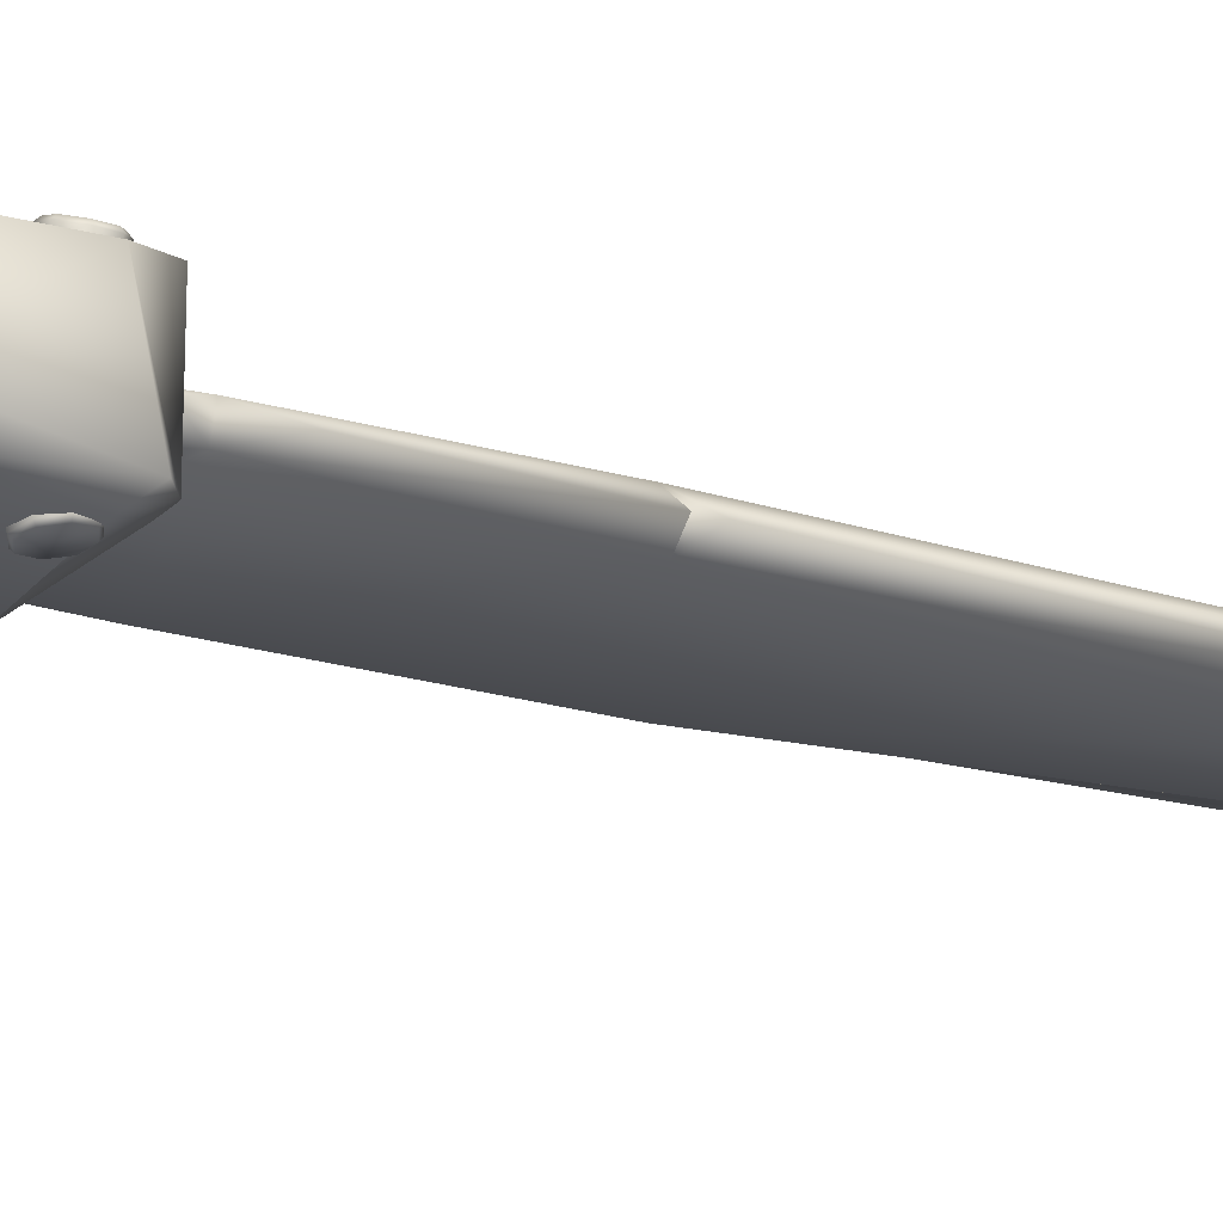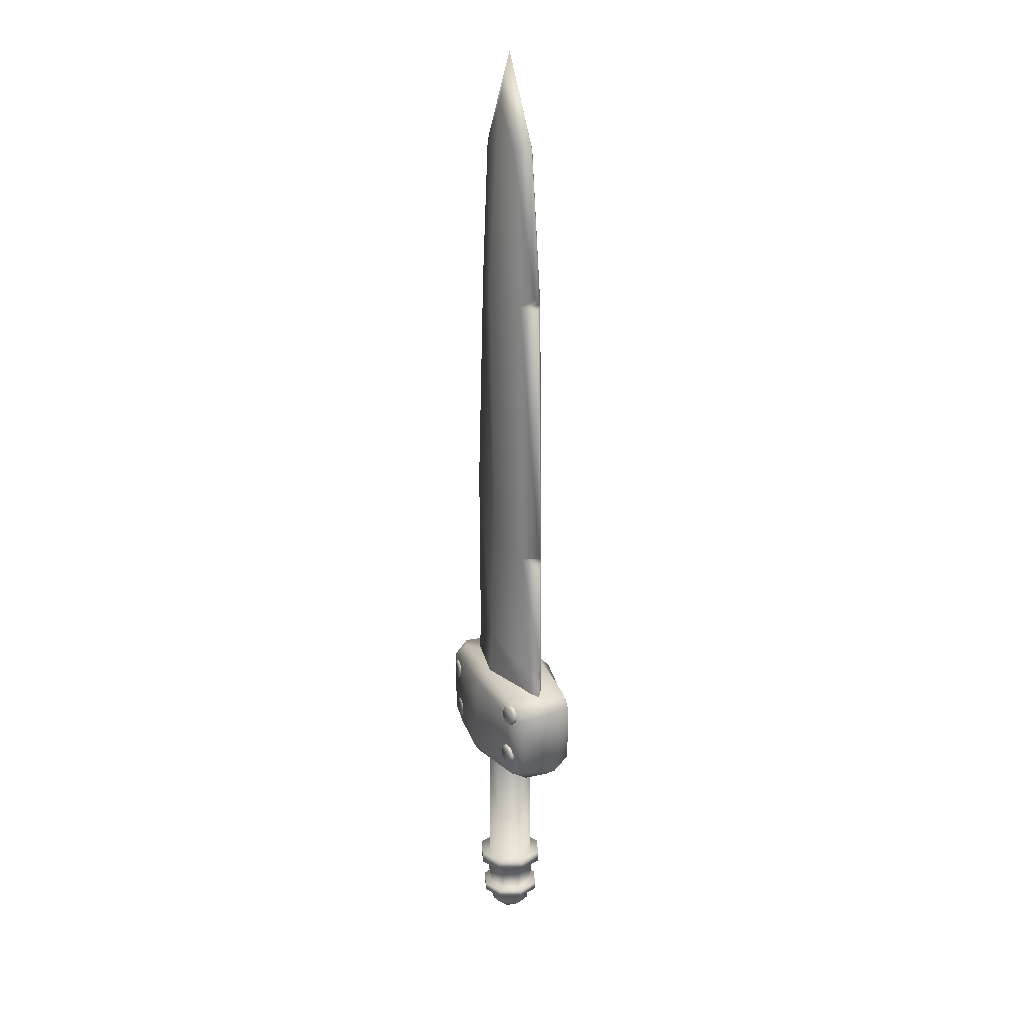
<metadata>
{"format":"obj","ext":"obj","renderer":"f3d","projection":"perspective","resolution":1024,"background":"white","views":[{"elev":-14.3,"azim":51.3,"up":"+Z"},{"elev":20.0,"azim":65.9,"up":"+Y"}]}
</metadata>
<code>
o SwordLowPoly_base_low_screws
v -0.05189 -0.002858 0.03149
v -0.06107 0.005516 0.0309
v -0.06736 0.002878 0.03019
v 0.06894 -0.006211 0.03055
v 0.06617 0.005822 0.03206
v 0.05409 0.002941 0.03289
v 0.06287 0.05429 0.02128
v 0.05912 0.04983 0.03267
v 0.06406 0.05457 0.02692
v 0.07096 0.03641 0.03229
v 0.06556 0.05383 0.03254
v 0.06062 0.04924 0.03381
v -0.0652 0.02863 0.0188
v -0.05814 0.03174 0.01997
v -0.05954 0.03114 0.02999
v -0.05802 0.03829 0.03205
v -0.06105 0.04445 0.03199
v -0.07608 0.03797 0.02952
v -0.05251 0.0323 -0.02328
v -0.05984 0.03086 -0.02103
v -0.06169 0.03189 -0.0264
v -0.0685 0.03781 -0.02912
v -0.06904 0.04449 -0.02765
v -0.061 0.04274 -0.03076
v -0.05625 -0.0152 -0.01967
v -0.06387 -0.01452 -0.01811
v -0.06506 -0.015 -0.02374
v -0.07027 -0.009206 -0.02905
v -0.0695 -0.002426 -0.02979
v -0.05334 -0.003743 -0.03311
v 0.05303 0.005612 -0.03623
v 0.06495 0.008207 -0.03381
v 0.06016 0.000846 -0.03428
v 0.07205 0.04616 -0.01908
v 0.07308 0.03843 -0.01914
v 0.0742 0.03861 -0.02479
v 0.07037 0.000478 0.03111
v 0.05056 -0.002814 0.02097
v 0.05506 -0.009095 0.0199
v 0.05559 -0.009687 0.02562
v 0.06272 -0.01031 0.01906
v 0.06905 -0.005756 0.01894
v 0.06999 -0.006795 0.02898
v -0.05478 0.05051 -0.01902
v -0.05078 0.04722 -0.02722
v -0.05662 0.05153 -0.02438
v -0.06569 0.03517 -0.01819
v -0.06848 0.04374 -0.02179
v -0.06754 0.0362 -0.02356
v 0.05818 0.009409 0.02153
v 0.05279 0.003812 0.03169
v 0.05912 0.00837 0.03157
v 0.07034 0.001909 0.01962
v 0.06584 0.008191 0.02069
v 0.06637 0.007599 0.0264
v -0.06663 0.04272 -0.01643
v -0.06211 0.04907 -0.01677
v -0.06396 0.05009 -0.02213
v -0.05497 0.0035 -0.02155
v -0.05205 -0.003305 -0.03198
v -0.05616 0.003017 -0.02717
v -0.06887 -0.008563 -0.01756
v -0.07044 -0.001665 -0.02822
v -0.07007 -0.009045 -0.02319
v 0.0759 0.041 0.03102
v 0.07677 0.04779 0.03049
v 0.07222 0.05288 0.03119
v 0.0689 0.00275 -0.0325
v 0.06728 -0.003919 -0.03232
v -0.06834 -0.000817 -0.01834
v -0.06258 0.004179 -0.01999
v -0.06377 0.003697 -0.02561
v -0.07279 0.04587 0.01878
v -0.07695 0.03803 0.02799
v -0.07358 0.04553 0.02448
v -0.05537 0.03899 0.02079
v -0.05931 0.04579 0.02648
v -0.05616 0.03865 0.02649
v -0.05851 0.04613 0.02078
v -0.06573 0.04898 0.01994
v -0.06712 0.04839 0.02997
v -0.06319 0.03426 -0.03163
v -0.05296 0.04098 -0.03386
v -0.05671 0.03524 -0.03367
v 0.05576 0.01168 -0.02426
v 0.06323 0.01027 -0.0225
v 0.06541 0.009486 -0.03237
v 0.06745 0.003869 -0.02106
v 0.06812 -0.004569 -0.03065
v 0.06963 0.003082 -0.03093
v -0.06564 -0.01425 -0.0296
v -0.0541 -0.01052 -0.03236
v -0.05897 -0.01515 -0.03094
v -0.06019 -0.01205 0.03036
v -0.06937 -0.003671 0.02976
v -0.06672 -0.01 0.02979
v -0.06632 -0.01038 0.01822
v -0.05901 -0.01303 0.01884
v -0.05999 -0.01339 0.02892
v 0.0613 0.03556 0.02256
v 0.07009 0.0351 0.02663
v 0.06248 0.03585 0.0282
v -0.05199 -0.009715 0.01964
v -0.04938 -0.002381 0.02016
v -0.05036 -0.002743 0.03024
v -0.06073 0.03203 0.0313
v -0.07305 0.03181 0.02957
v -0.06682 0.02902 0.03027
v 0.05959 -0.008196 -0.02183
v 0.05336 -0.007237 -0.02921
v 0.06083 -0.008644 -0.02745
v -0.05297 -0.01008 0.02972
v -0.0539 -0.009406 0.03106
v 0.0754 0.04753 0.01899
v 0.07048 0.05354 0.01972
v 0.07167 0.05383 0.02536
v 0.06345 0.03298 -0.03299
v 0.05792 0.03693 -0.03396
v 0.07399 0.03917 -0.0307
v 0.05731 0.04376 -0.03385
v 0.06114 0.04937 -0.0329
v 0.06785 0.04995 -0.03156
v 0.05838 0.04992 -0.02167
v 0.06596 0.05092 -0.02013
v 0.06708 0.05111 -0.02579
v 0.07338 0.046 -0.03059
v 0.07402 0.04649 -0.02902
v 0.06086 0.03125 -0.0218
v 0.05589 0.03621 -0.0285
v 0.06198 0.03144 -0.02745
v 0.06956 0.03244 -0.02592
v -0.06002 0.007324 0.01947
v -0.06802 0.003648 0.02875
v -0.06058 0.007119 0.02521
v -0.05369 0.004315 0.03017
v -0.05882 0.05121 -0.02989
v -0.05271 0.004677 0.02009
v 0.06844 0.03225 -0.02026
v 0.05686 -0.009092 0.03138
v 0.05266 -0.003748 0.03233
v 0.05185 0.004851 0.02165
v -0.05796 0.001299 -0.03256
v -0.07337 0.04423 0.03027
v 0.05703 0.04933 0.02276
v 0.0643 0.03736 0.03364
v 0.05846 0.04207 0.0332
v 0.06325 -0.0109 0.02478
v 0.06355 -0.01046 0.03062
v 0.05794 0.01089 -0.03413
v 0.04915 -0.000832 -0.03065
v 0.05065 0.006818 -0.03093
v 0.05159 0.006478 -0.03518
v 0.04941 0.007266 -0.02531
v 0.06594 -0.003781 -0.02078
v 0.07128 0.00087 0.02966
v -0.04893 0.04619 -0.02185
v -0.04799 0.03865 -0.02362
v -0.05124 0.04045 -0.03305
v 0.05536 -0.006514 -0.03475
v 0.06187 -0.008048 -0.03319
v 0.05149 -0.003853 0.03101
v -0.04996 -0.002458 -0.0221
v -0.05049 -0.0102 -0.02132
v -0.05259 -0.01105 -0.03121
v 0.06891 0.03481 0.021
v 0.07475 0.03977 0.01952
v 0.07683 0.04027 0.02943
v -0.06704 0.00401 0.01867
v -0.06965 -0.003324 0.01815
v -0.07063 -0.003686 0.02823
v 0.05477 0.03602 -0.02285
v 0.05374 0.04375 -0.02279
v 0.05486 0.04394 -0.02845
v -0.07556 0.03863 0.01796
v -0.07242 0.03148 0.01797
v -0.07381 0.03089 0.028
v 0.05949 0.05011 -0.02732
v -0.05744 -0.01568 -0.0253
v -0.05436 0.03333 -0.02865
v -0.06688 -0.01059 0.02396
v -0.0666 0.02804 0.02883
v 0.07015 0.03356 -0.03165
v 0.07748 0.04803 0.0289
v 0.05949 0.007191 0.03282
v 0.05844 0.00974 -0.03537
v -0.06463 0.002197 -0.03122
v 0.05638 0.04157 0.02329
v -0.06729 0.04723 0.03129
v 0.05975 0.04245 0.03434
v -0.0653 0.05024 -0.02784
v -0.05454 0.003474 0.03146
v 0.05212 -0.006789 -0.02359
v 0.04791 -0.000384 -0.02504
v 0.05009 -0.001172 -0.0349
v -0.05576 0.03411 -0.03271
v -0.06309 0.03266 -0.03046
v 0.06366 -0.01135 0.0291
v 0.06034 0.05026 -0.03161
v 0.06793 0.05126 -0.03007
v -0.05677 0.03839 0.03081
v -0.05991 0.04553 0.0308
v 0.07256 0.05404 0.02963
v 0.06495 0.05479 0.03119
v 0.07505 0.03876 -0.02908
v -0.06894 0.03698 -0.02763
v -0.06988 0.04452 -0.02586
v -0.0673 -0.01074 0.02831
v -0.05835 -0.01605 -0.02955
v -0.06596 -0.01537 -0.028
v -0.07097 -0.00941 -0.02744
v 0.07099 0.03531 0.0309
v -0.05217 0.048 -0.03129
v -0.05802 0.05231 -0.02845
v -0.0535 0.04767 -0.0324
v 0.06678 0.007151 0.03073
v -0.06535 0.05087 -0.0262
v 0.06338 0.03606 0.03247
v 0.05674 0.03635 -0.03278
v 0.05571 0.04408 -0.03273
v -0.061 0.006962 0.02955
v 0.06283 0.03159 -0.03174
v 0.07041 0.03258 -0.0302
v -0.07418 0.04528 0.0288
v -0.05706 0.002652 -0.03143
v -0.06468 0.003332 -0.02987
v 0.056 -0.01013 0.02994
v 0.06177 -0.008983 -0.0317
v 0.0543 -0.007577 -0.03346
v 0.05141 -0.001057 -0.03606
v 0 0.6829 0
v -0.04859 0.601 0
v -0.02991 0.5966 0.009438
v -0.000831 0.6383 0.01029
v -0.005601 0.4571 0.01895
v -0.04983 0.4615 0.00635
v -0.05945 0.4652 -0.001364
v -0.02991 0.5966 -0.009438
v -0.04815 0.4612 -0.006094
v 0.05943 0.4637 0
v 0.04859 0.601 0
v 0.02991 0.5966 0.009438
v 0.04607 0.4545 0.01008
v 0.002432 0.4591 -0.01758
v 0.000703 0.6351 -0.01008
v 0.02991 0.5966 -0.009438
v 0.04553 0.4543 -0.01119
v -0.05086 0.04777 0.01189
v -0.06678 0.09378 0.003929
v -0.0721 0.08172 -0.00032
v -0.06882 0.04707 0
v 0.05753 0.04814 -0.009036
v 0.06194 0.08082 -0.006165
v 0.07086 0.06499 0
v 0.06996 0.04859 -0.000777
v 0.05888 0.0507 0.004982
v 0.06193 0.08238 0.005508
v 0.000523 0.105 0.02063
v 0 0.04707 0.02375
v -0.04809 0.04923 -0.009609
v -0.06634 0.09544 -0.003812
v -0.000137 0.1038 -0.02607
v 0 0.04707 -0.02375
v -0.05309 0.2584 0.01041
v -0.06953 0.2552 -0.000544
v -0.07247 0.1143 -0.00132
v 0.05704 0.2027 -0.008427
v 0.06973 0.1981 -0.00075
v 0.07132 0.1017 -0.000413
v 0.05217 0.2032 0.0101
v 0.004558 0.2236 0.01861
v -0.05174 0.259 -0.008718
v -0.002023 0.2448 -0.0255
v -0.05965 0.4548 -0.000309
v -0.06974 0.2672 -0.000586
v 0.06111 0.4513 -0.001486
v 0.06977 0.2086 -0.000831
v 0 -0.1489 -0.02286
v 0 -0.02245 -0.02286
v 0.01616 -0.02245 -0.01616
v 0.01616 -0.1489 -0.01616
v 0.02286 -0.02245 -0
v 0.02286 -0.1489 -0
v 0.01616 -0.02245 0.01616
v 0.01616 -0.1489 0.01616
v 0 -0.02245 0.02286
v 0 -0.1489 0.02286
v -0.01616 -0.02245 0.01616
v -0.01616 -0.1489 0.01616
v -0.02286 -0.02245 -0
v -0.02286 -0.1489 -0
v -0.01616 -0.02245 -0.01616
v -0.01616 -0.1489 -0.01616
v -0.03201 -0.1489 -0
v -0.02263 -0.1489 0.02263
v 0.02392 -0.1729 -0
v 0.01691 -0.1729 0.01691
v 0.01472 -0.1868 0.01472
v 0.02082 -0.1868 -0
v -0.01751 -0.1589 -0.01751
v -0.02476 -0.1589 -0
v -0.03201 -0.1589 -0
v -0.02263 -0.1589 -0.02263
v 0.02263 -0.1489 -0.02263
v 0 -0.1489 -0.03201
v -0.02263 -0.1489 -0.02263
v 0.02263 -0.1489 0.02263
v 0.03201 -0.1489 -0
v -0.01751 -0.1589 0.01751
v -0.02263 -0.1589 0.02263
v 0 -0.1589 0.02476
v 0 -0.1589 0.03201
v 0 -0.1489 0.03201
v -0.02082 -0.1868 -0
v -0.01472 -0.1868 -0.01472
v -0.02028 -0.1868 -0.02028
v -0.02868 -0.1868 -0
v 0 -0.1729 -0.02392
v 0.01691 -0.1729 -0.01691
v 0.01472 -0.1868 -0.01472
v 0 -0.1868 -0.02082
v -0.01691 -0.1729 -0.01691
v -0.01691 -0.1729 0.01691
v -0.02392 -0.1729 -0
v -0.01472 -0.1868 0.01472
v 0 -0.1729 0.02392
v 0 -0.1868 0.02082
v -0.02129 -0.1941 -0
v -0.01505 -0.1941 -0.01505
v -0.01357 -0.2066 -0.01357
v -0.01918 -0.2066 -0
v -0.01505 -0.1941 0.01505
v 0 -0.1941 0.02129
v 0 -0.1941 0.02868
v -0.02028 -0.1941 0.02028
v -0.02028 -0.1868 0.02028
v 0.01505 -0.1941 0.01505
v 0.02028 -0.1941 0.02028
v 0 -0.1868 0.02868
v 0.02129 -0.1941 -0
v 0.02868 -0.1941 -0
v 0.02028 -0.1868 0.02028
v 0.01505 -0.1941 -0.01505
v 0.02028 -0.1941 -0.02028
v -0.02028 -0.1941 -0.02028
v -0.02868 -0.1941 -0
v 0.02868 -0.1868 -0
v 0 -0.1868 -0.02868
v 0.02028 -0.1868 -0.02028
v 0 -0.1941 -0.02868
v 0 -0.1941 -0.02129
v 0.03201 -0.1589 -0
v 0.02263 -0.1589 -0.02263
v 0 -0.1589 -0.03201
v 0.02263 -0.1589 0.02263
v 0 -0.1589 -0.02476
v 0.01751 -0.1589 -0.01751
v 0.02476 -0.1589 -0
v 0.01751 -0.1589 0.01751
v -0.01357 -0.2066 0.01357
v 0 -0.2066 0.01918
v 0.01357 -0.2066 0.01357
v 0.01918 -0.2066 -0
v 0.01357 -0.2066 -0.01357
v 0 -0.2066 -0.01918
v 0 -0.2135 -0.01254
v -0.008868 -0.2135 -0.008868
v 0.008868 -0.2135 -0.008868
v 0.008868 -0.2135 0.008868
v 0.01254 -0.2135 -0
v -0.008868 -0.2135 0.008868
v 0 -0.2135 0.01254
v 0 -0.2164 -0
v -0.01254 -0.2135 -0
v -0.08799 -0.01245 0.02151
v -0.09125 0.05044 0.0143
v -0.09147 0.04886 -0.01936
v -0.08829 -0.01249 -0.01448
v -0.07932 -0.0271 -0.008353
v -0.06362 -0.02766 -0.0227
v 0.004011 -0.02836 -0.02736
v -0.004788 -0.02623 0.03471
v -0.07104 -0.02488 0.02495
v -0.07712 -0.02645 0.01549
v 0.07917 0.06144 -0.02342
v 0.08221 0.0601 0.02443
v 0.08483 0.04386 0.0251
v 0.09037 0.05098 -0.02307
v -8.2e-05 0.06925 -0.0328
v 0.07109 0.06062 -0.02601
v 0.07792 0.04644 -0.02876
v -0.000151 0.05699 -0.04425
v 0.06512 -0.02233 0.02697
v 0.06315 0.04313 0.0324
v -0.00068 0.05425 0.03624
v -0.003442 -0.01886 0.03891
v 0.06674 -0.0196 -0.02755
v 0.002895 -0.01655 -0.03756
v 0.08538 -0.003914 -0.02553
v -0.05884 0.06235 -0.0227
v -0.05718 0.04954 -0.02804
v 0.08639 -0.01695 -0.01096
v 0.08447 -0.01245 0.02369
v -0.07909 0.06323 -0.01779
v -0.0808 0.06336 0.01433
v -0.0695 0.06311 0.02077
v -0.00044 0.06455 0.02528
v 0.05983 0.05794 0.02995
v -0.06225 -0.02132 -0.02735
v -0.07728 0.05154 0.02848
v -0.08419 -0.0119 0.0256
v 0.05358 -0.02949 0.02051
v 0.06899 -0.02888 -0.01039
v 0.0668 -0.0297 0.01216
f 1 2 3
f 4 5 6
f 7 8 9
f 10 11 12
f 13 14 15
f 16 17 18
f 19 20 21
f 22 23 24
f 25 26 27
f 28 29 30
f 31 32 33
f 34 35 36
f 4 37 5
f 38 39 40
f 41 42 43
f 44 45 46
f 47 48 49
f 50 51 52
f 53 54 55
f 56 57 58
f 59 60 61
f 62 63 64
f 65 66 67
f 33 68 69
f 70 71 72
f 73 74 75
f 76 77 78
f 79 80 81
f 82 83 84
f 85 86 87
f 88 89 90
f 91 92 93
f 94 95 96
f 97 98 99
f 100 101 102
f 103 104 105
f 106 107 108
f 109 110 111
f 103 105 112
f 113 1 3
f 114 115 116
f 117 118 119
f 120 121 122
f 123 124 125
f 118 126 119
f 34 36 127
f 128 129 130
f 35 131 36
f 132 133 134
f 104 135 105
f 23 136 24
f 56 58 48
f 104 137 135
f 35 138 131
f 139 6 140
f 50 141 51
f 47 56 48
f 29 142 30
f 70 72 63
f 17 143 18
f 79 81 77
f 76 79 77
f 62 70 63
f 7 144 8
f 145 10 12
f 144 146 8
f 41 43 147
f 148 4 6
f 85 87 149
f 150 151 152
f 153 85 149
f 88 154 89
f 154 109 111
f 53 55 155
f 42 155 43
f 42 53 155
f 44 156 45
f 156 157 158
f 159 69 160
f 154 111 89
f 141 161 51
f 38 40 161
f 59 162 60
f 162 163 164
f 156 158 45
f 82 24 83
f 162 164 60
f 91 30 92
f 165 166 167
f 100 165 101
f 132 168 133
f 168 169 170
f 168 170 133
f 94 3 95
f 171 172 173
f 128 171 129
f 141 38 161
f 73 174 74
f 174 175 176
f 165 167 101
f 65 67 10
f 171 173 129
f 120 122 118
f 174 176 74
f 106 18 107
f 123 125 177
f 172 177 173
f 172 123 177
f 25 27 178
f 163 178 164
f 19 21 179
f 157 179 158
f 124 34 127
f 157 19 179
f 97 99 180
f 169 180 170
f 13 15 181
f 175 181 176
f 118 122 126
f 124 127 125
f 138 128 130
f 117 119 182
f 138 130 131
f 20 47 49
f 175 13 181
f 163 25 178
f 22 24 82
f 20 49 21
f 114 116 183
f 166 183 167
f 169 97 180
f 98 103 112
f 14 76 78
f 86 88 90
f 26 62 64
f 166 114 183
f 54 50 52
f 54 52 55
f 6 5 184
f 115 7 9
f 33 32 68
f 86 90 87
f 39 41 147
f 10 67 11
f 115 9 116
f 151 149 152
f 31 185 32
f 39 147 40
f 148 6 139
f 16 18 106
f 14 78 15
f 28 30 91
f 26 64 27
f 113 3 94
f 98 112 99
f 80 73 75
f 71 59 61
f 29 186 142
f 71 61 72
f 57 44 46
f 144 187 146
f 187 100 102
f 137 132 134
f 17 188 143
f 80 75 81
f 145 12 189
f 187 102 146
f 23 190 136
f 57 46 58
f 1 191 2
f 137 134 135
f 109 192 110
f 192 193 150
f 159 33 69
f 192 150 110
f 150 152 194
f 110 150 194
f 106 181 15
f 16 106 15
f 82 195 196
f 22 82 196
f 6 52 51
f 140 6 51
f 197 43 4
f 43 37 4
f 198 199 122
f 199 126 122
f 200 201 17
f 201 188 17
f 183 202 67
f 202 11 67
f 12 203 8
f 189 12 8
f 149 87 32
f 87 68 32
f 119 127 204
f 182 119 204
f 205 206 23
f 206 190 23
f 94 207 99
f 113 94 99
f 91 208 209
f 28 91 209
f 210 63 29
f 63 186 29
f 211 167 65
f 167 66 65
f 112 105 1
f 105 191 1
f 69 90 89
f 160 69 89
f 83 212 158
f 84 83 158
f 213 212 214
f 83 214 212
f 155 215 5
f 215 184 5
f 216 213 136
f 213 214 136
f 211 65 10
f 10 217 211
f 205 23 22
f 22 196 205
f 95 133 170
f 96 95 170
f 218 219 120
f 219 121 120
f 220 133 3
f 95 3 133
f 145 146 217
f 10 145 217
f 107 74 176
f 108 107 176
f 202 203 11
f 12 11 203
f 218 120 118
f 118 221 218
f 117 222 221
f 118 117 221
f 199 127 126
f 119 126 127
f 223 74 18
f 107 18 74
f 135 220 2
f 220 3 2
f 81 223 143
f 223 18 143
f 92 60 164
f 93 92 164
f 224 60 30
f 92 30 60
f 225 224 142
f 224 30 142
f 112 1 113
f 113 99 112
f 200 17 16
f 16 15 200
f 210 29 28
f 28 209 210
f 139 161 226
f 148 139 226
f 197 4 148
f 148 226 197
f 159 227 228
f 229 159 228
f 194 152 31
f 152 185 31
f 87 90 68
f 69 68 90
f 194 31 229
f 229 228 194
f 84 158 195
f 82 84 195
f 81 143 188
f 201 81 188
f 216 136 190
f 206 216 190
f 183 67 66
f 167 183 66
f 140 51 161
f 139 140 161
f 160 89 227
f 159 160 227
f 189 8 146
f 145 189 146
f 135 2 191
f 105 135 191
f 96 170 207
f 94 96 207
f 155 5 37
f 43 155 37
f 93 164 208
f 91 93 208
f 198 122 121
f 219 198 121
f 149 32 185
f 152 149 185
f 225 142 186
f 63 225 186
f 182 204 222
f 117 182 222
f 108 176 181
f 106 108 181
f 215 52 184
f 6 184 52
f 36 131 222
f 131 221 222
f 127 36 204
f 36 222 204
f 129 219 218
f 130 129 218
f 81 75 223
f 75 74 223
f 58 46 213
f 46 212 213
f 46 45 212
f 45 158 212
f 49 206 205
f 21 49 205
f 229 31 33
f 229 33 159
f 193 151 150
f 193 153 151
f 153 149 151
f 158 179 195
f 179 196 195
f 116 9 203
f 9 8 203
f 178 27 209
f 27 210 209
f 164 178 208
f 178 209 208
f 147 43 197
f 40 147 197
f 146 102 217
f 102 211 217
f 111 110 228
f 110 194 228
f 64 63 210
f 27 64 210
f 161 40 226
f 40 197 226
f 131 130 221
f 130 218 221
f 179 21 196
f 21 205 196
f 173 177 198
f 177 199 198
f 129 173 219
f 173 198 219
f 183 116 202
f 116 203 202
f 49 48 206
f 48 216 206
f 72 61 224
f 61 60 224
f 78 201 200
f 15 78 200
f 78 77 201
f 77 81 201
f 155 55 215
f 55 52 215
f 24 136 214
f 24 214 83
f 63 72 225
f 72 224 225
f 101 167 211
f 102 101 211
f 48 58 216
f 58 213 216
f 170 180 207
f 180 99 207
f 89 111 227
f 111 228 227
f 177 125 199
f 125 127 199
f 135 134 220
f 134 133 220
f 230 231 232 233
f 234 233 232 235
f 236 231 237 238
f 239 240 241 242
f 243 244 245 246
f 238 237 244 243
f 242 241 233 234
f 240 230 233 241
f 245 244 230 240
f 246 245 240 239
f 235 232 231 236
f 244 237 231 230
f 247 248 249 250
f 251 252 253 254
f 255 256 257 258
f 259 260 261 262
f 262 261 252 251
f 254 253 256 255
f 250 249 260 259
f 258 257 248 247
f 248 263 264 265
f 252 266 267 268
f 256 269 270 257
f 260 271 272 261
f 261 272 266 252
f 268 267 269 256
f 265 264 271 260
f 257 270 263 248
f 263 235 273 274
f 266 246 275 276
f 269 242 234 270
f 271 238 243 272
f 272 243 246 266
f 276 275 242 269
f 274 273 238 271
f 270 234 235 263
f 242 275 246
f 239 242 246
f 236 238 235
f 235 238 273
f 266 276 269
f 266 269 267
f 263 274 271
f 263 271 264
f 256 253 252
f 268 256 252
f 260 249 248
f 265 260 248
f 277 278 279 280
f 280 279 281 282
f 282 281 283 284
f 284 283 285 286
f 286 285 287 288
f 288 287 289 290
f 290 289 291 292
f 292 291 278 277
f 288 290 293 294
f 295 296 297 298
f 299 300 301 302
f 277 280 303 304
f 292 277 304 305
f 282 284 306 307
f 300 308 309 301
f 308 310 311 309
f 286 288 294 312
f 313 314 315 316
f 317 318 319 320
f 321 317 320 314
f 322 323 313 324
f 296 325 326 297
f 318 295 298 319
f 323 321 314 313
f 325 322 324 326
f 327 328 329 330
f 331 332 333 334
f 324 313 316 335
f 332 336 337 333
f 326 324 335 338
f 336 339 340 337
f 297 326 338 341
f 339 342 343 340
f 316 315 344 345
f 338 335 334 333
f 346 341 337 340
f 347 348 343 349
f 315 347 349 344
f 335 316 345 334
f 341 338 333 337
f 348 346 340 343
f 327 331 334 345
f 314 320 347 315
f 328 327 345 344
f 320 319 348 347
f 350 328 344 349
f 319 298 346 348
f 342 350 349 343
f 298 297 341 346
f 303 307 351 352
f 312 294 309 311
f 305 304 353 302
f 304 303 352 353
f 307 306 354 351
f 294 293 301 309
f 306 312 311 354
f 293 305 302 301
f 355 299 302 353
f 356 355 353 352
f 284 286 312 306
f 357 356 352 351
f 358 357 351 354
f 280 282 307 303
f 290 292 305 293
f 310 358 354 311
f 310 308 322 325
f 300 299 321 323
f 356 357 295 318
f 358 310 325 296
f 308 300 323 322
f 299 355 317 321
f 355 356 318 317
f 357 358 296 295
f 332 331 359 360
f 339 336 361 362
f 350 342 363 364
f 328 350 364 329
f 331 327 330 359
f 336 332 360 361
f 342 339 362 363
f 329 364 365 366
f 364 363 367 365
f 362 361 368 369
f 360 359 370 371
f 367 369 372 365
f 369 368 371 372
f 365 372 373 366
f 372 371 370 373
f 359 330 373 370
f 361 360 371 368
f 363 362 369 367
f 330 329 366 373
f 374 375 376 377
f 378 379 380 381 382 383
f 384 385 386 387
f 388 389 390 391
f 392 393 394 395
f 396 380 397 398
f 399 388 391 400
f 401 387 386 402
f 388 399 403 404 405 406
f 397 391 390 398
f 407 406 394 393
f 404 403 376 375
f 408 400 391 397
f 384 389 388 406 407 385
f 395 394 409 410
f 382 381 395 410
f 381 411 392 395
f 380 396 412 413 411 381
f 413 412 401 402
f 380 379 408 397
f 378 383 374 377
f 409 405 404 375
f 399 400 376 403
f 384 387 390 389
f 407 393 386 385
f 408 379 378 377
f 382 410 374 383
f 392 411 413 402
f 396 398 401 412
f 375 374 410 409
f 400 408 377 376
f 398 390 387 401
f 393 392 402 386
f 406 405 409 394

</code>
